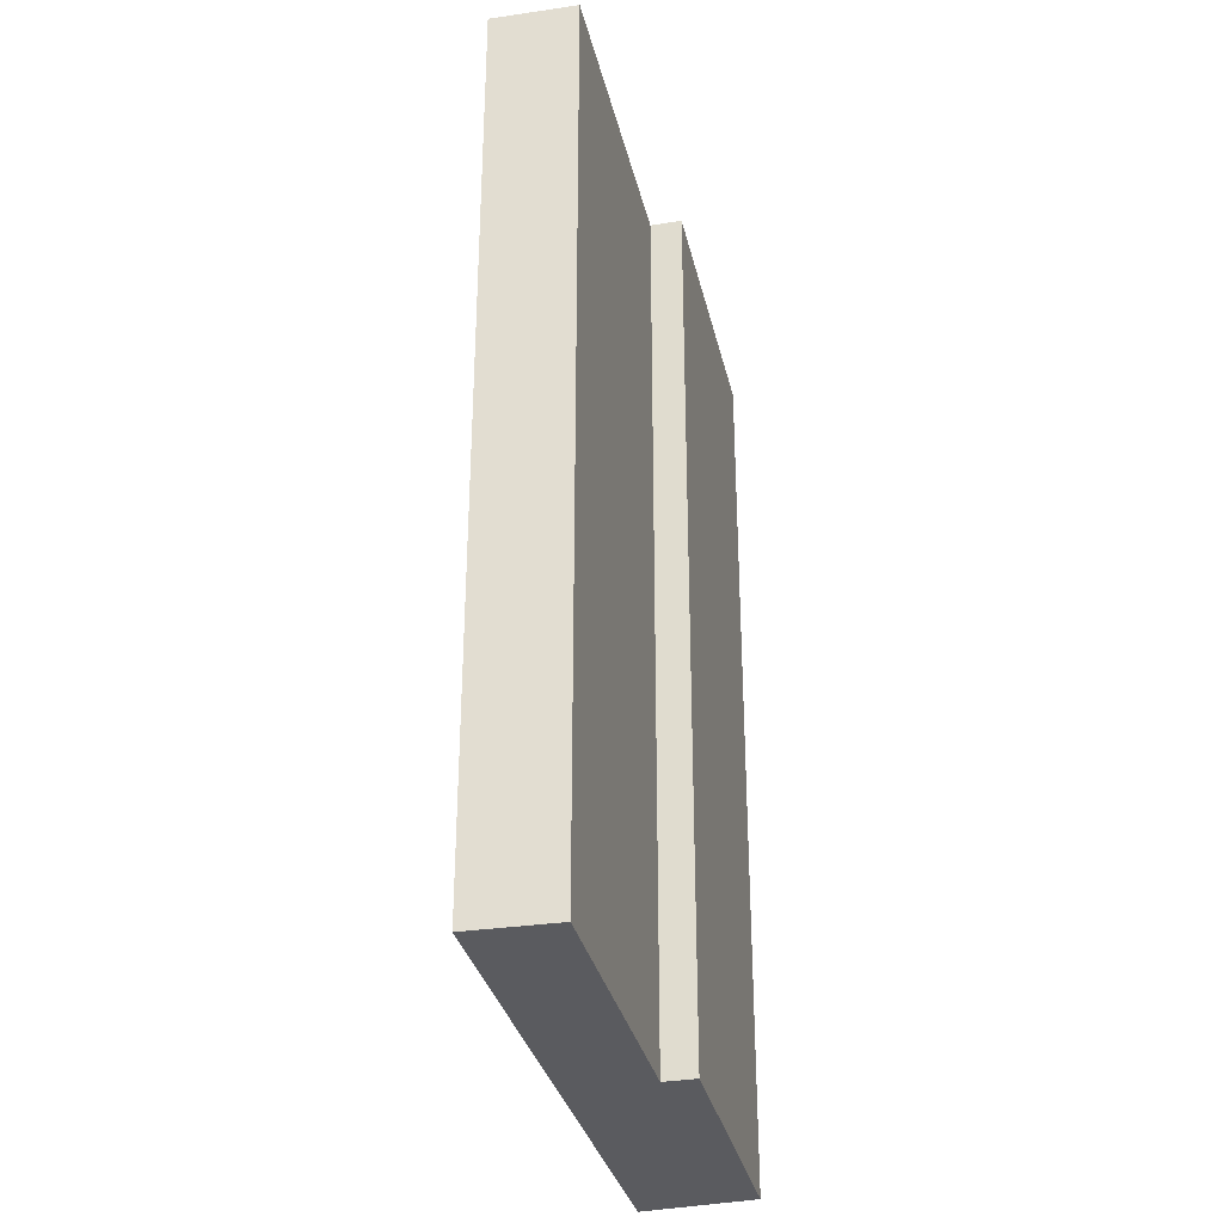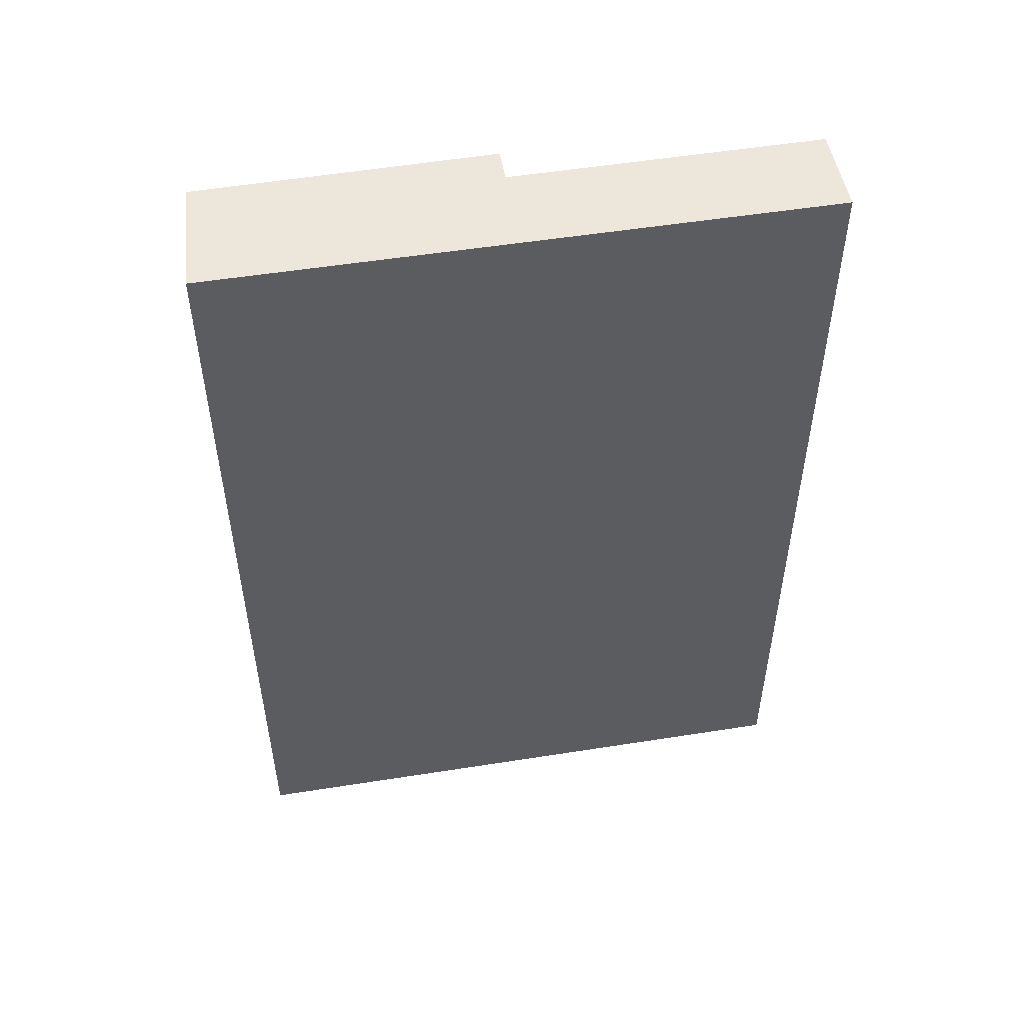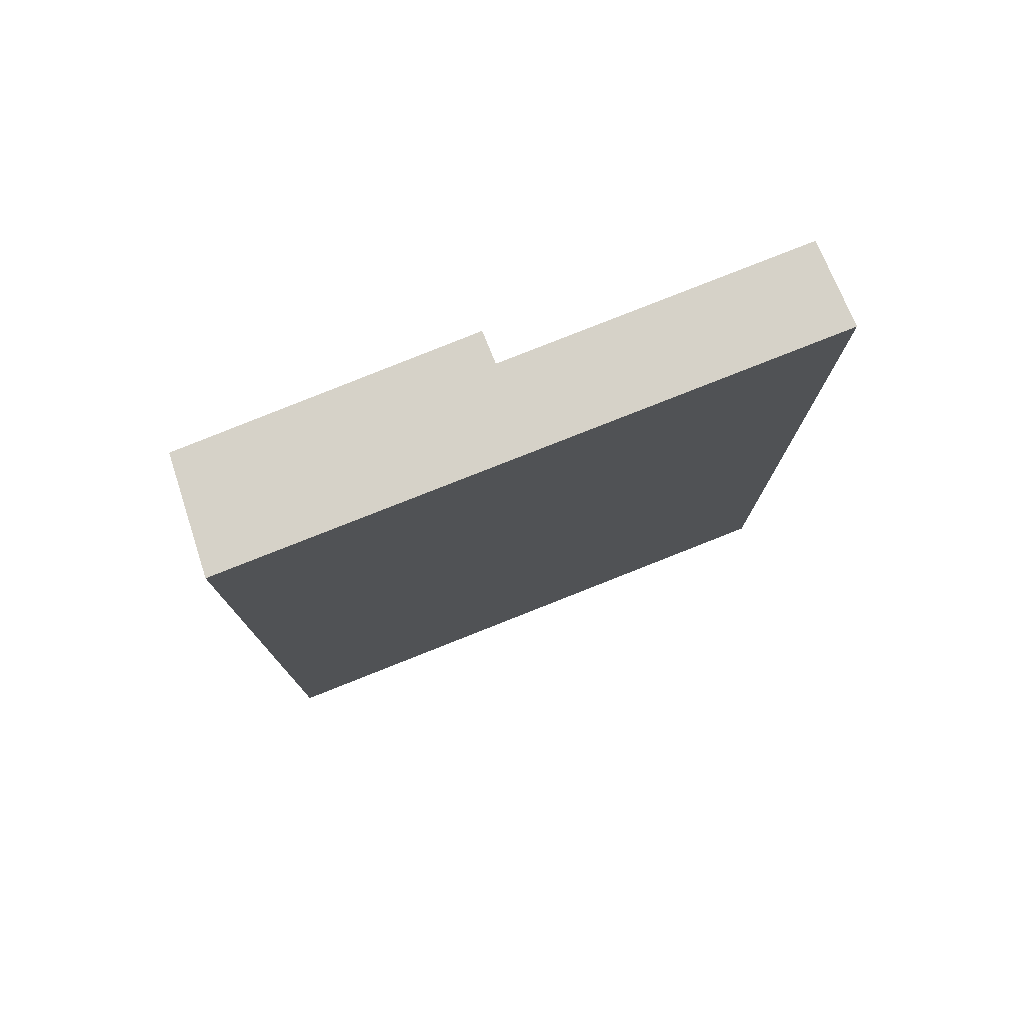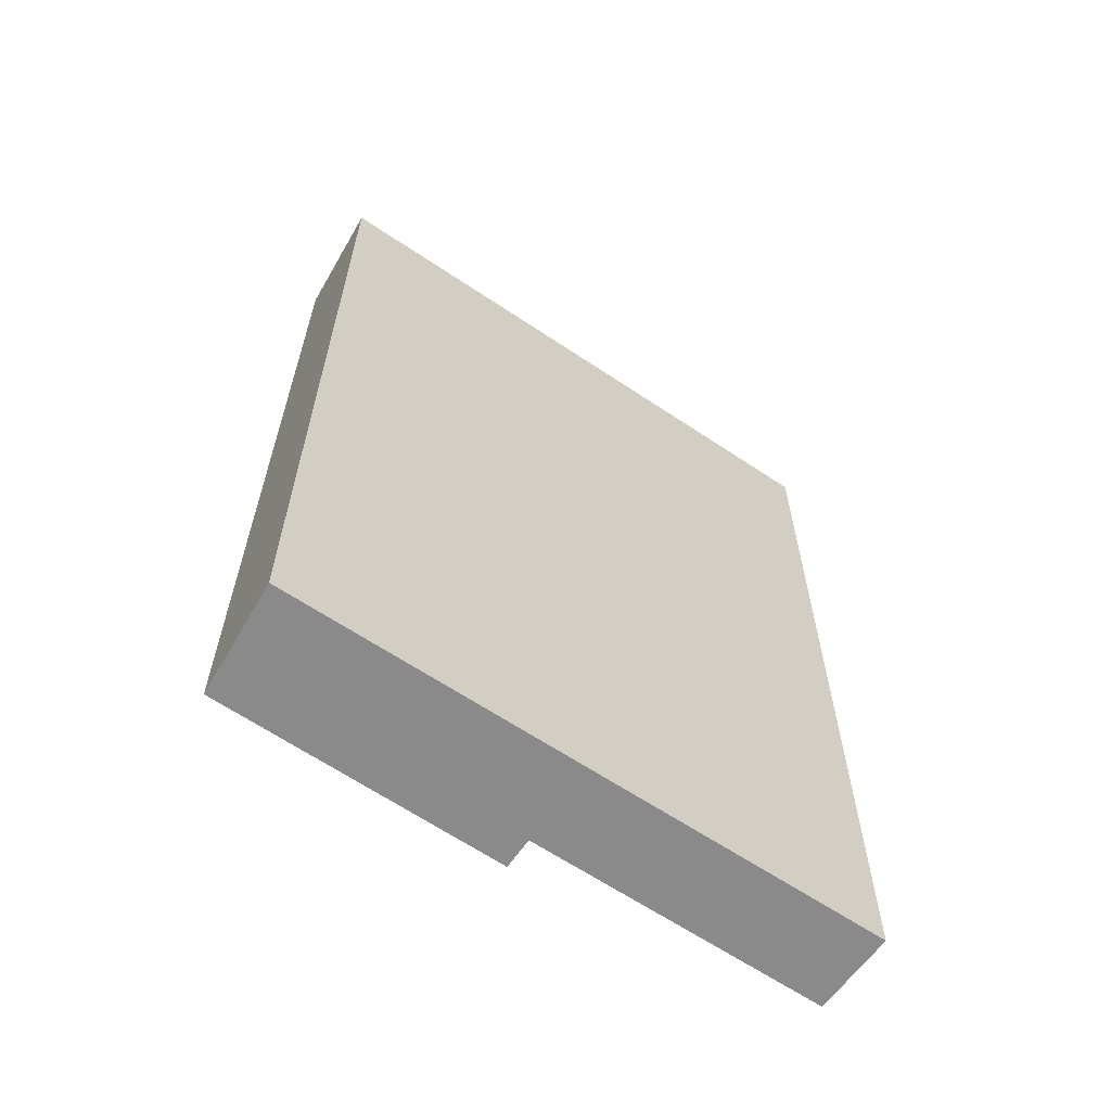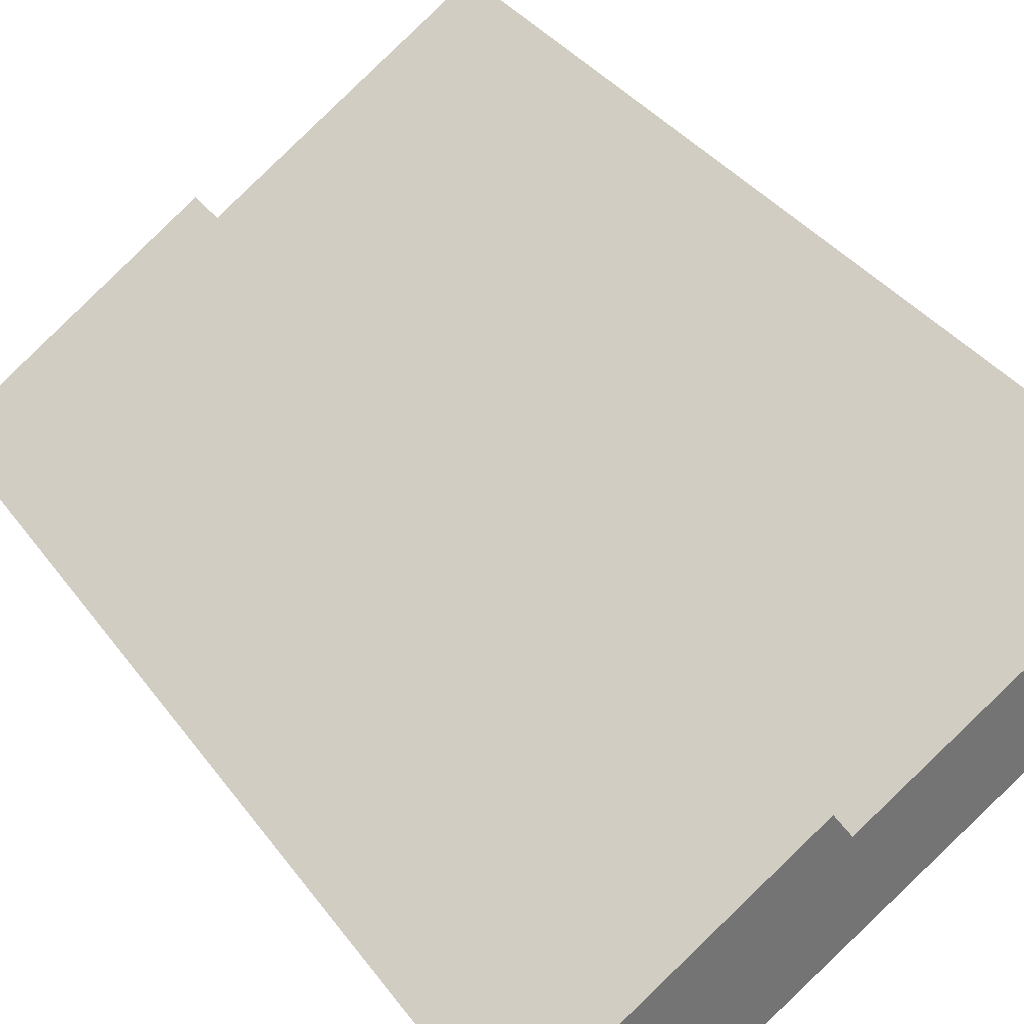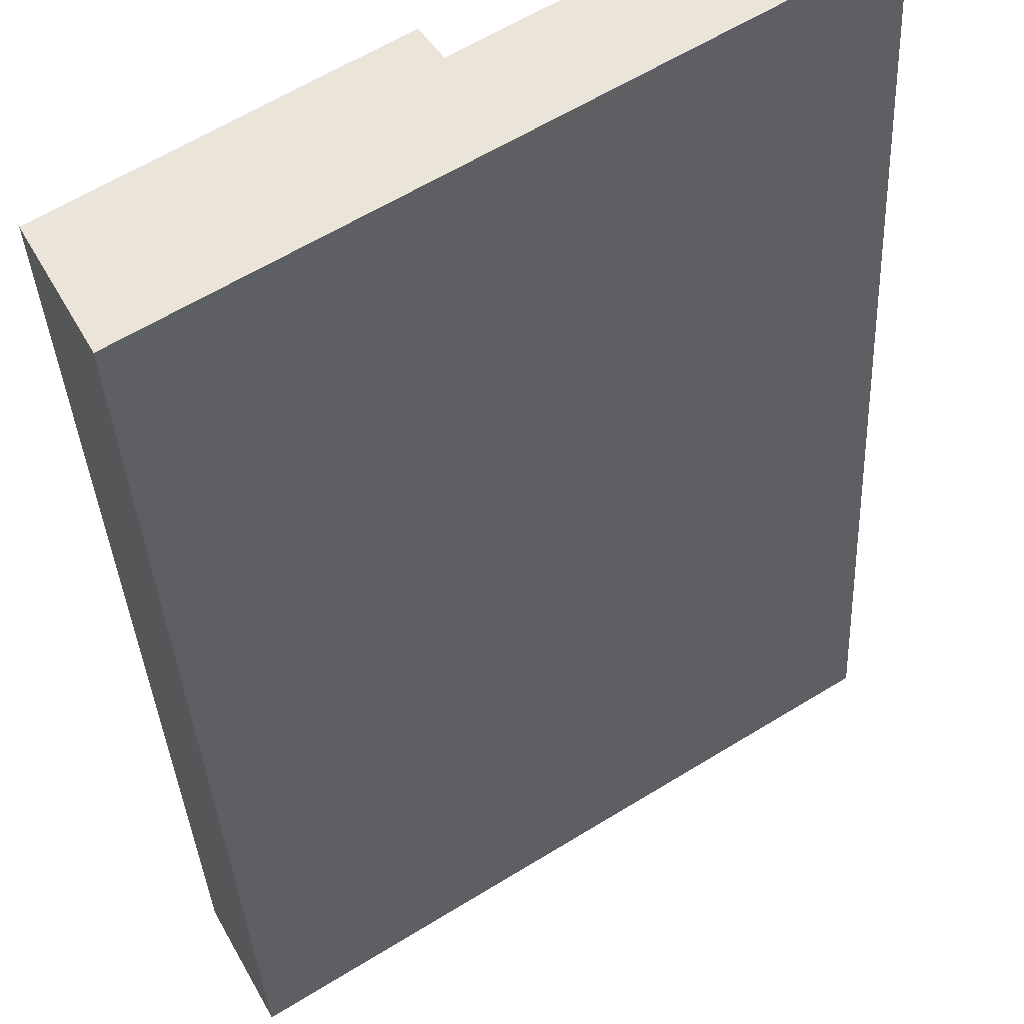
<metadata>
{"format":"obj","ext":"obj","renderer":"f3d","projection":"perspective","resolution":1024,"background":"white","views":[{"elev":-32.9,"azim":-44.4,"up":"+Y"},{"elev":52.9,"azim":-157.1,"up":"+Y"},{"elev":78.4,"azim":-169.1,"up":"+Y"},{"elev":-63.5,"azim":178.4,"up":"+Y"},{"elev":36.1,"azim":148.8,"up":"+Z"},{"elev":-35.2,"azim":-177.2,"up":"+Z"}]}
</metadata>
<code>
v  7.451 13.35 -4.754
v  4.686 13.35 -0.962
v  8.251 13.35 -3.274
v  4.432 13.35 -1.355
v  0 13.35 8.176e-16
v  0.703 13.35 1.033
v  4.686 5.891e-17 -0.962
v  8.251 2.005e-16 -3.274
v  0.703 -6.325e-17 1.033
v  4.432 8.297e-17 -1.355
v  7.451 2.911e-16 -4.754
v  0 0 0
g defaultobject
f 1 2 3
f 2 1 4
f 4 1 5
f 4 5 6
f 7 3 2
f 3 7 8
f 9 4 6
f 4 9 10
f 8 1 3
f 1 8 11
f 11 5 1
f 5 11 12
f 12 6 5
f 6 12 9
f 10 2 4
f 2 10 7
f 7 11 8
f 11 7 10
f 11 10 12
f 12 10 9

</code>
